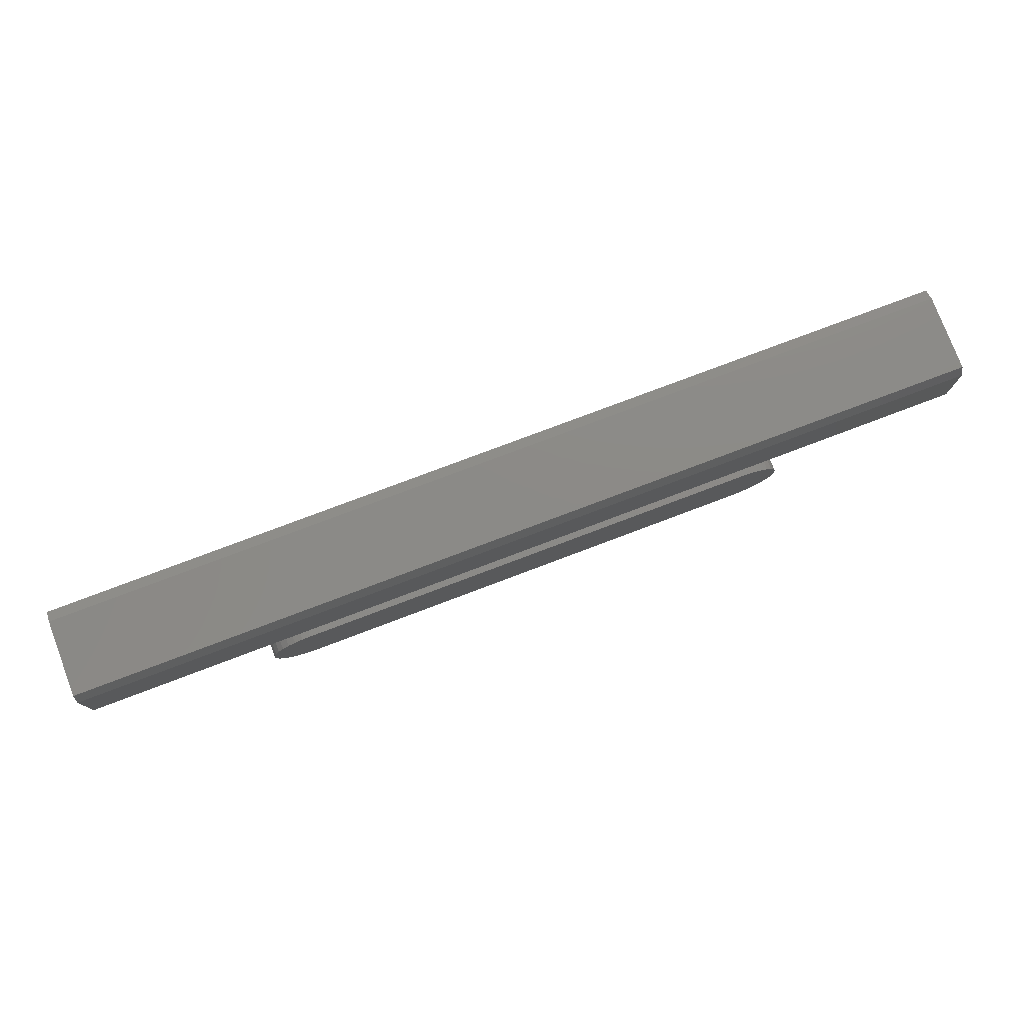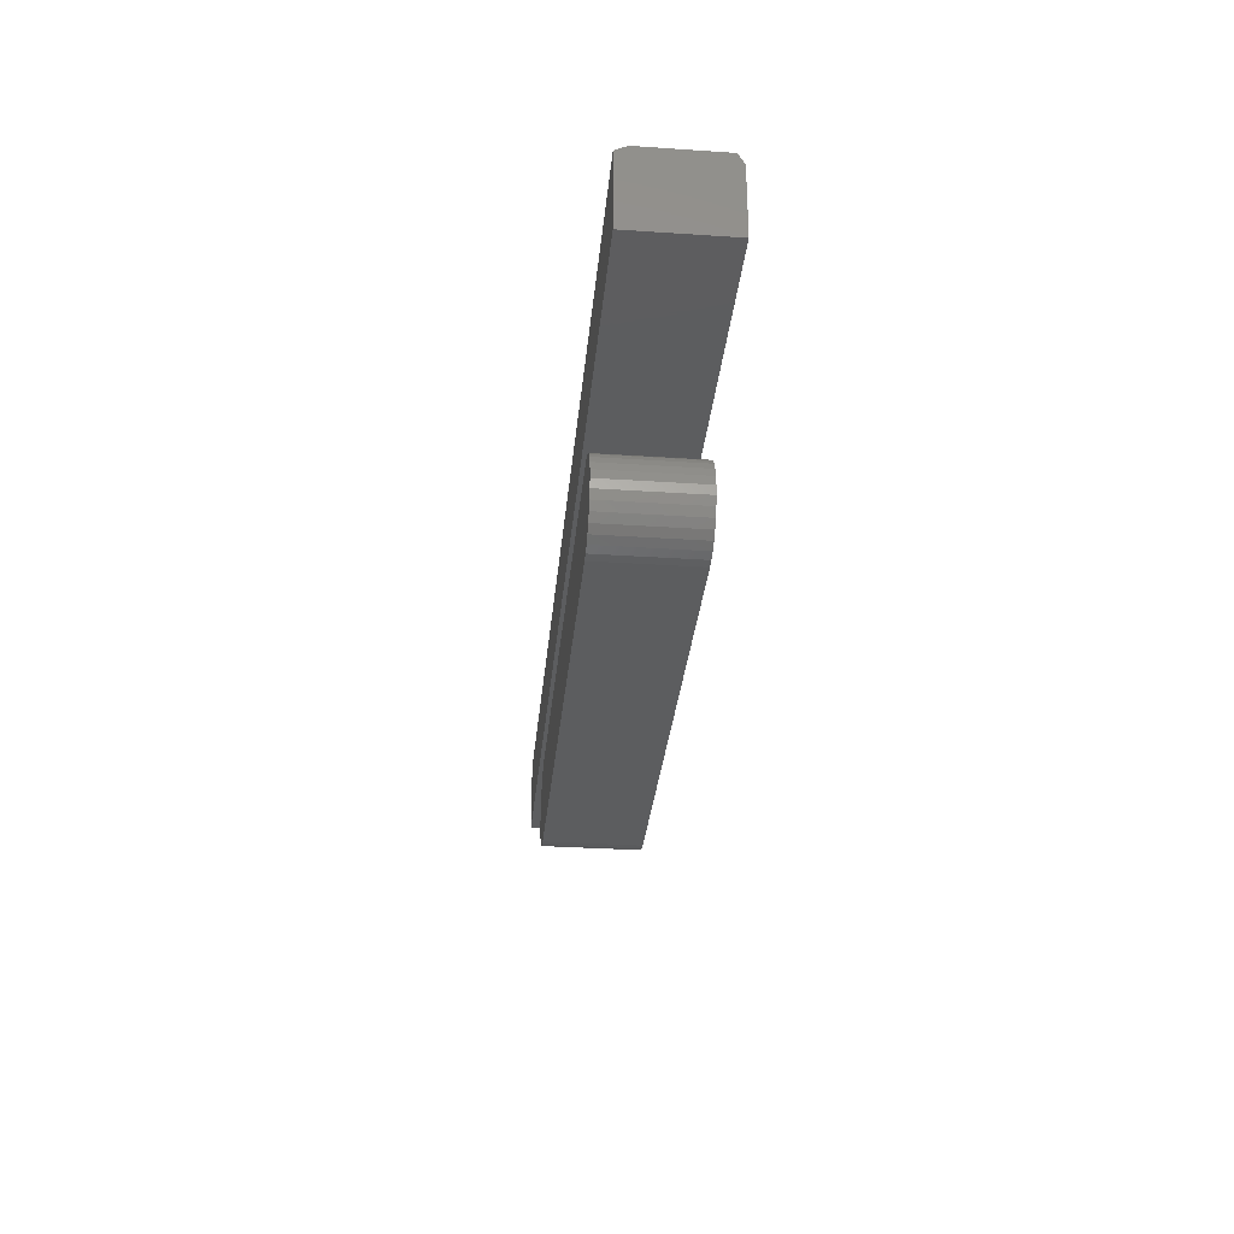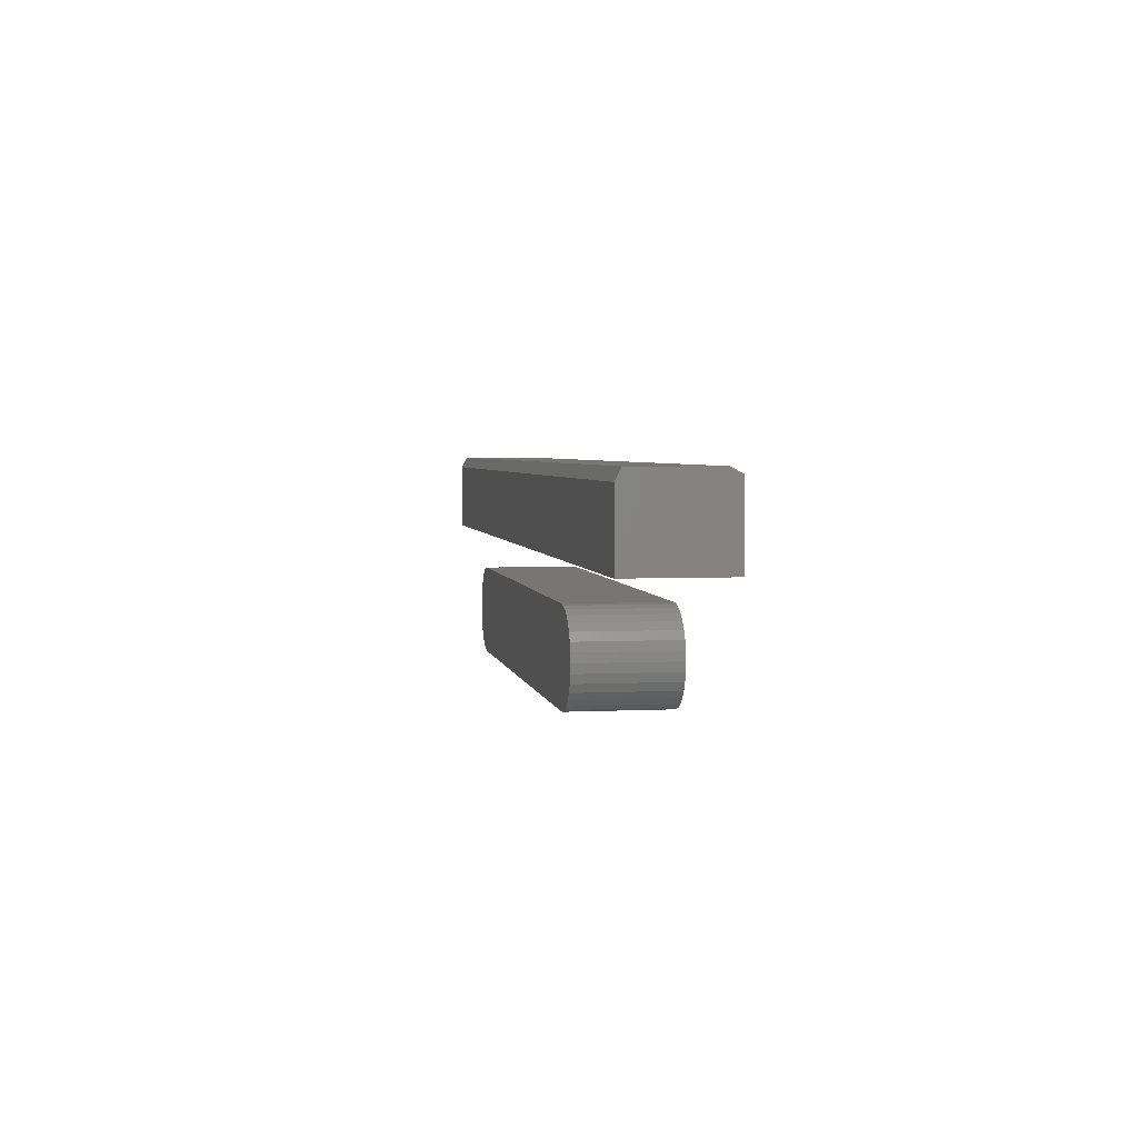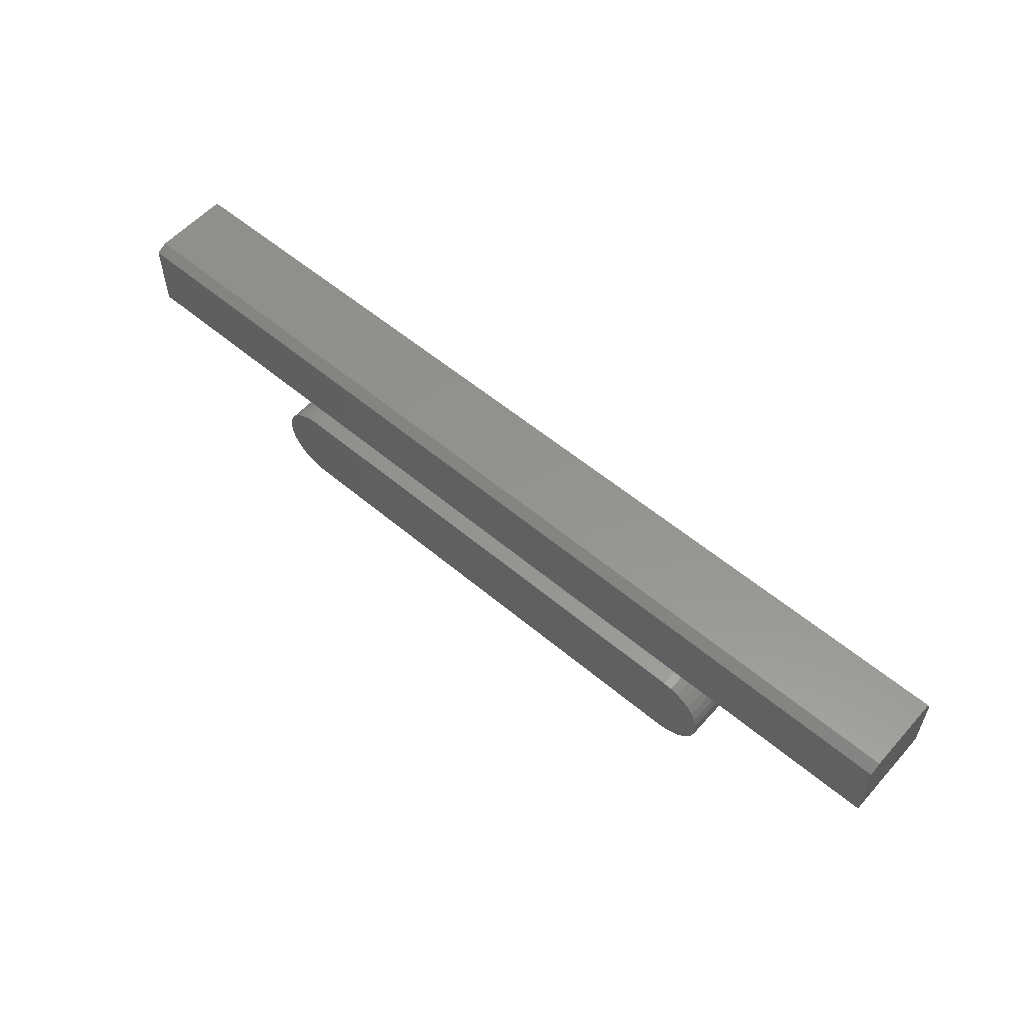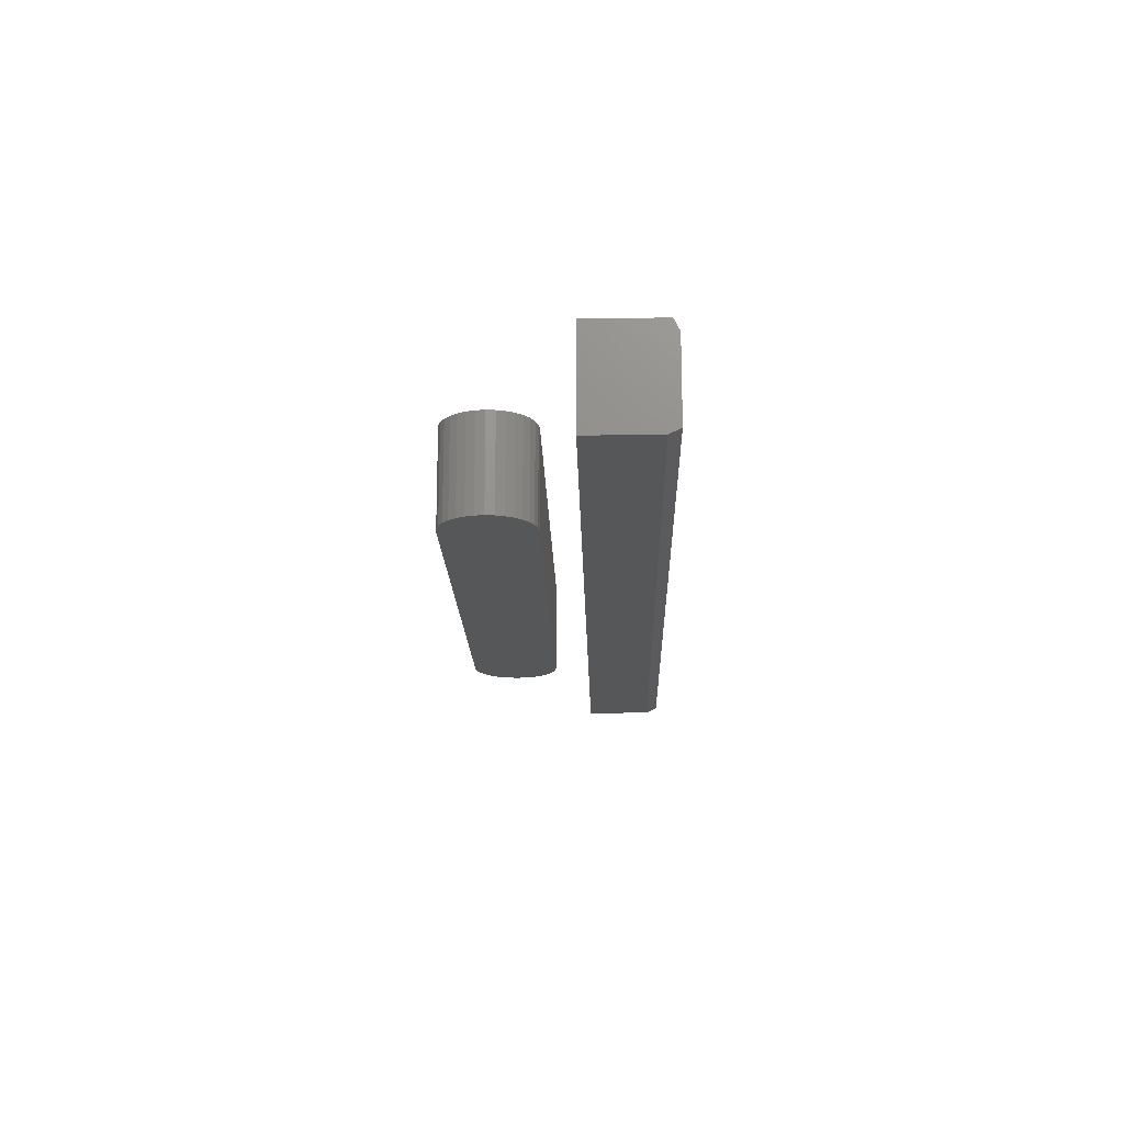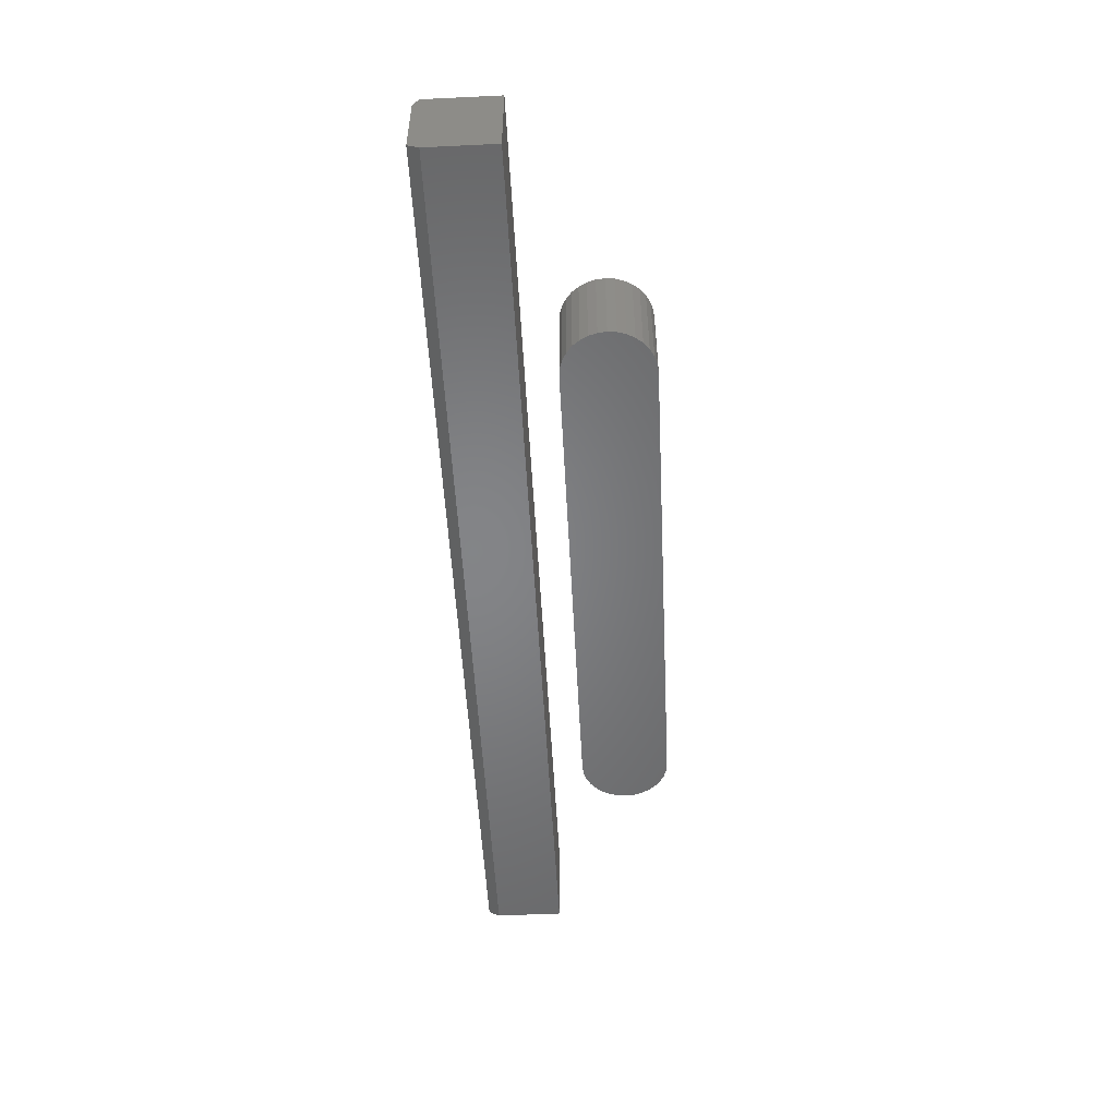
<metadata>
{"format":"stl","ext":"stl","renderer":"f3d","projection":"perspective","resolution":1024,"background":"white","views":[{"elev":77.5,"azim":159.3,"up":"+Y"},{"elev":-31.6,"azim":84.6,"up":"+Y"},{"elev":3.6,"azim":-99.6,"up":"+Y"},{"elev":56.8,"azim":41.2,"up":"+Y"},{"elev":-17.2,"azim":91.5,"up":"+Z"},{"elev":-52.1,"azim":-87.1,"up":"+Z"}]}
</metadata>
<code>
# stl→obj: 80 verts, 152 faces
v -0.5703 0.001809 0.1172
v -0.5703 -0.1094 0.1328
v -0.5703 -0.006003 0.1328
v -0.5703 -0.1094 0
v -0.5703 0.001809 0.007812
v -0.5703 -0.01382 0
v 0.75 0.001809 0.1172
v 0.75 0.001809 0.007812
v 0.75 -0.1094 0
v 0.75 -0.01382 0
v 0.75 -0.1094 0.1328
v 0.75 -0.006003 0.1328
v 0.4303 -0.1595 0.1328
v -0.2629 -0.1607 0.1328
v 0.4425 -0.1607 0.1328
v -0.2507 -0.1595 0.1328
v -0.2507 -0.2846 0.1328
v 0.4425 -0.2834 0.1328
v -0.2629 -0.2834 0.1328
v 0.4303 -0.2846 0.1328
v -0.2746 -0.1643 0.1328
v 0.4543 -0.1643 0.1328
v -0.2854 -0.1701 0.1328
v 0.4651 -0.1701 0.1328
v -0.2949 -0.1779 0.1328
v 0.4746 -0.1779 0.1328
v -0.3027 -0.1873 0.1328
v 0.4823 -0.1873 0.1328
v 0.4823 -0.2568 0.1328
v -0.2949 -0.2663 0.1328
v 0.4746 -0.2663 0.1328
v -0.2854 -0.2741 0.1328
v 0.4651 -0.2741 0.1328
v -0.2746 -0.2799 0.1328
v 0.4543 -0.2799 0.1328
v 0.4881 -0.1981 0.1328
v -0.3084 -0.1981 0.1328
v 0.4917 -0.2099 0.1328
v -0.312 -0.2099 0.1328
v 0.4929 -0.2221 0.1328
v -0.3132 -0.2221 0.1328
v 0.4917 -0.2343 0.1328
v -0.312 -0.2343 0.1328
v 0.4881 -0.246 0.1328
v -0.3084 -0.246 0.1328
v -0.3027 -0.2568 0.1328
v 0.4425 -0.1607 0
v -0.2629 -0.1607 0
v 0.4303 -0.1595 0
v -0.2507 -0.1595 0
v -0.2629 -0.2834 0
v 0.4425 -0.2834 0
v -0.2507 -0.2846 0
v 0.4303 -0.2846 0
v -0.2746 -0.1643 0
v 0.4543 -0.1643 0
v -0.2854 -0.1701 0
v 0.4651 -0.1701 0
v -0.2949 -0.1779 0
v 0.4746 -0.1779 0
v -0.3027 -0.1873 0
v 0.4823 -0.1873 0
v 0.4746 -0.2663 0
v -0.2949 -0.2663 0
v 0.4823 -0.2568 0
v -0.2854 -0.2741 0
v 0.4651 -0.2741 0
v -0.2746 -0.2799 0
v 0.4543 -0.2799 0
v -0.3027 -0.2568 0
v -0.3084 -0.246 0
v 0.4881 -0.246 0
v -0.312 -0.2343 0
v 0.4917 -0.2343 0
v -0.3132 -0.2221 0
v 0.4929 -0.2221 0
v -0.312 -0.2099 0
v 0.4917 -0.2099 0
v -0.3084 -0.1981 0
v 0.4881 -0.1981 0
f 1 2 3
f 2 1 4
f 4 1 5
f 4 5 6
f 7 8 1
f 1 8 5
f 8 9 10
f 9 8 11
f 11 8 7
f 11 7 12
f 2 11 3
f 3 11 12
f 3 12 1
f 1 12 7
f 4 6 9
f 9 6 10
f 8 10 5
f 5 10 6
f 2 4 11
f 11 4 9
f 13 14 15
f 13 16 14
f 17 18 19
f 17 20 18
f 15 14 21
f 15 21 22
f 22 21 23
f 22 23 24
f 24 23 25
f 24 25 26
f 26 25 27
f 26 27 28
f 29 30 31
f 31 30 32
f 31 32 33
f 33 32 34
f 33 34 35
f 35 34 19
f 35 19 18
f 28 27 36
f 36 27 37
f 36 37 38
f 38 37 39
f 38 39 40
f 40 39 41
f 40 41 42
f 42 41 43
f 42 43 44
f 44 43 45
f 44 45 29
f 29 45 46
f 29 46 30
f 47 48 49
f 48 50 49
f 51 52 53
f 52 54 53
f 55 48 47
f 56 55 47
f 57 55 56
f 58 57 56
f 59 57 58
f 60 59 58
f 61 59 60
f 62 61 60
f 63 64 65
f 66 64 63
f 67 66 63
f 68 66 67
f 69 68 67
f 51 68 69
f 52 51 69
f 64 70 65
f 65 70 71
f 65 71 72
f 72 71 73
f 72 73 74
f 74 73 75
f 74 75 76
f 76 75 77
f 76 77 78
f 78 77 79
f 78 79 80
f 80 79 61
f 80 61 62
f 53 17 51
f 51 17 19
f 51 19 68
f 68 19 34
f 68 34 66
f 66 34 32
f 66 32 64
f 64 32 30
f 64 30 70
f 70 30 46
f 70 46 71
f 71 46 45
f 71 45 73
f 73 45 43
f 73 43 75
f 75 43 41
f 75 41 77
f 77 41 39
f 77 39 79
f 79 39 37
f 79 37 61
f 61 37 27
f 61 27 59
f 59 27 25
f 59 25 57
f 57 25 23
f 57 23 55
f 55 23 21
f 55 21 48
f 48 21 14
f 48 14 50
f 50 14 16
f 13 49 16
f 16 49 50
f 49 13 47
f 47 13 15
f 47 15 56
f 56 15 22
f 56 22 58
f 58 22 24
f 58 24 60
f 60 24 26
f 60 26 62
f 62 26 28
f 62 28 80
f 80 28 36
f 80 36 78
f 78 36 38
f 78 38 76
f 76 38 40
f 76 40 74
f 74 40 42
f 74 42 72
f 72 42 44
f 72 44 65
f 65 44 29
f 65 29 63
f 63 29 31
f 63 31 67
f 67 31 33
f 67 33 69
f 69 33 35
f 69 35 52
f 52 35 18
f 52 18 54
f 54 18 20
f 17 53 20
f 20 53 54

</code>
